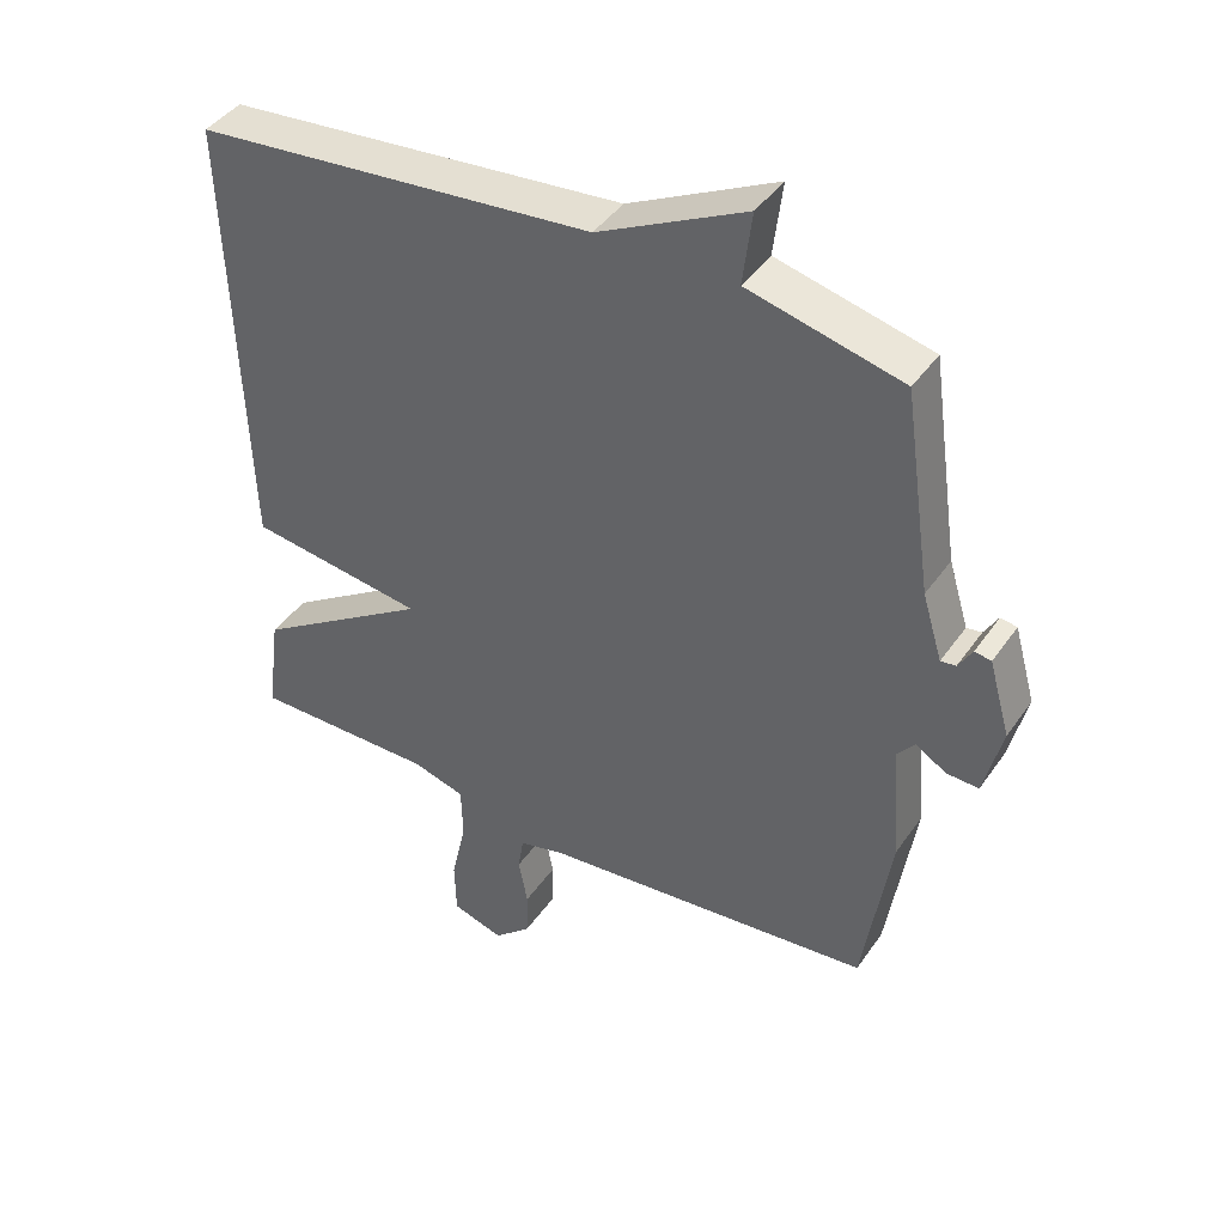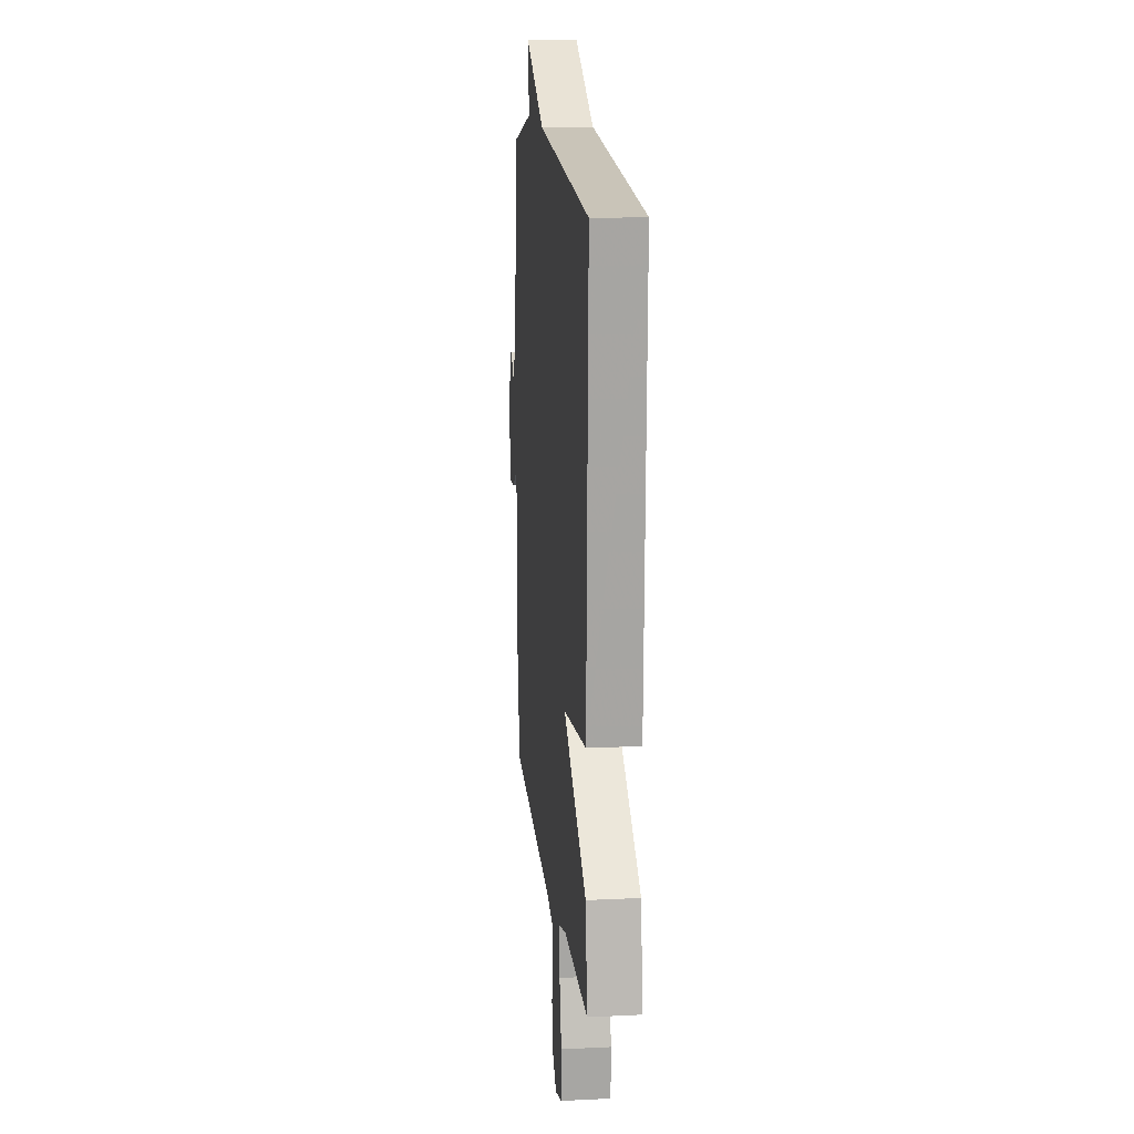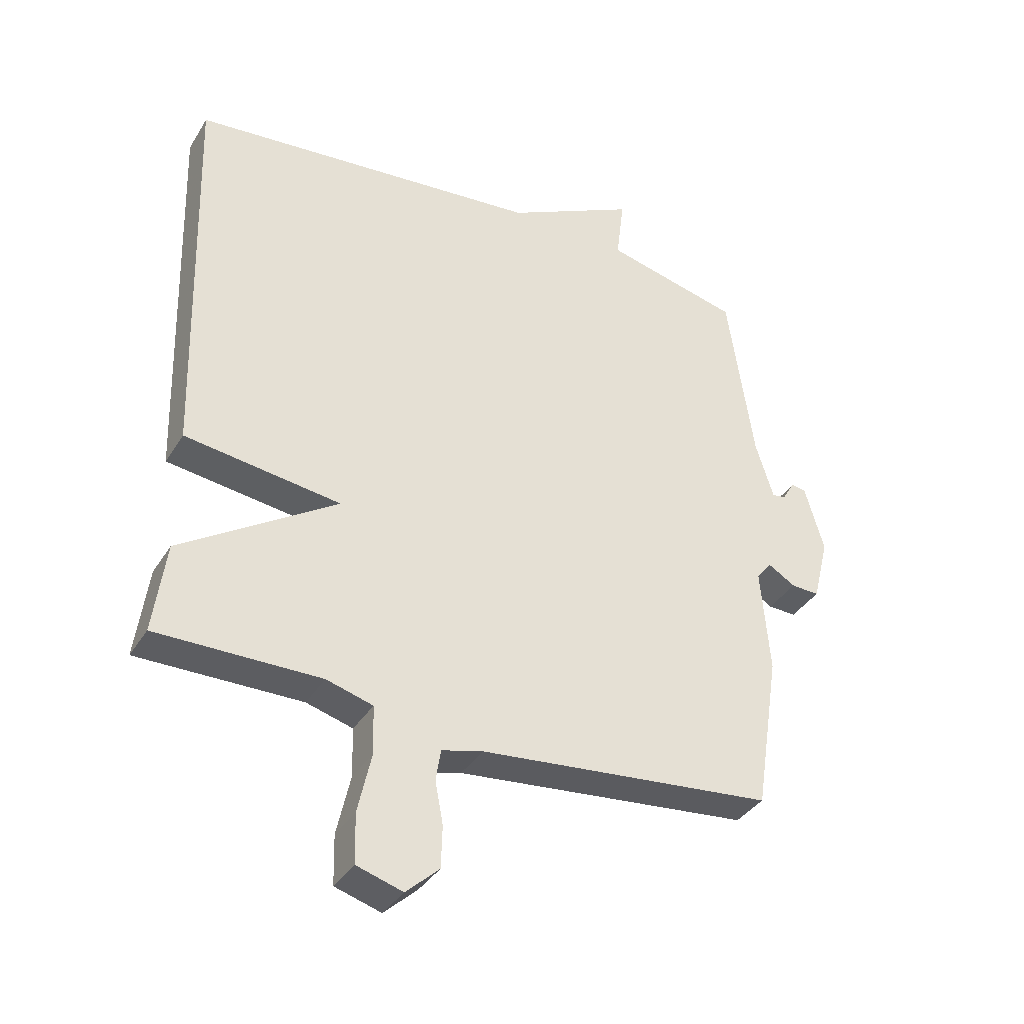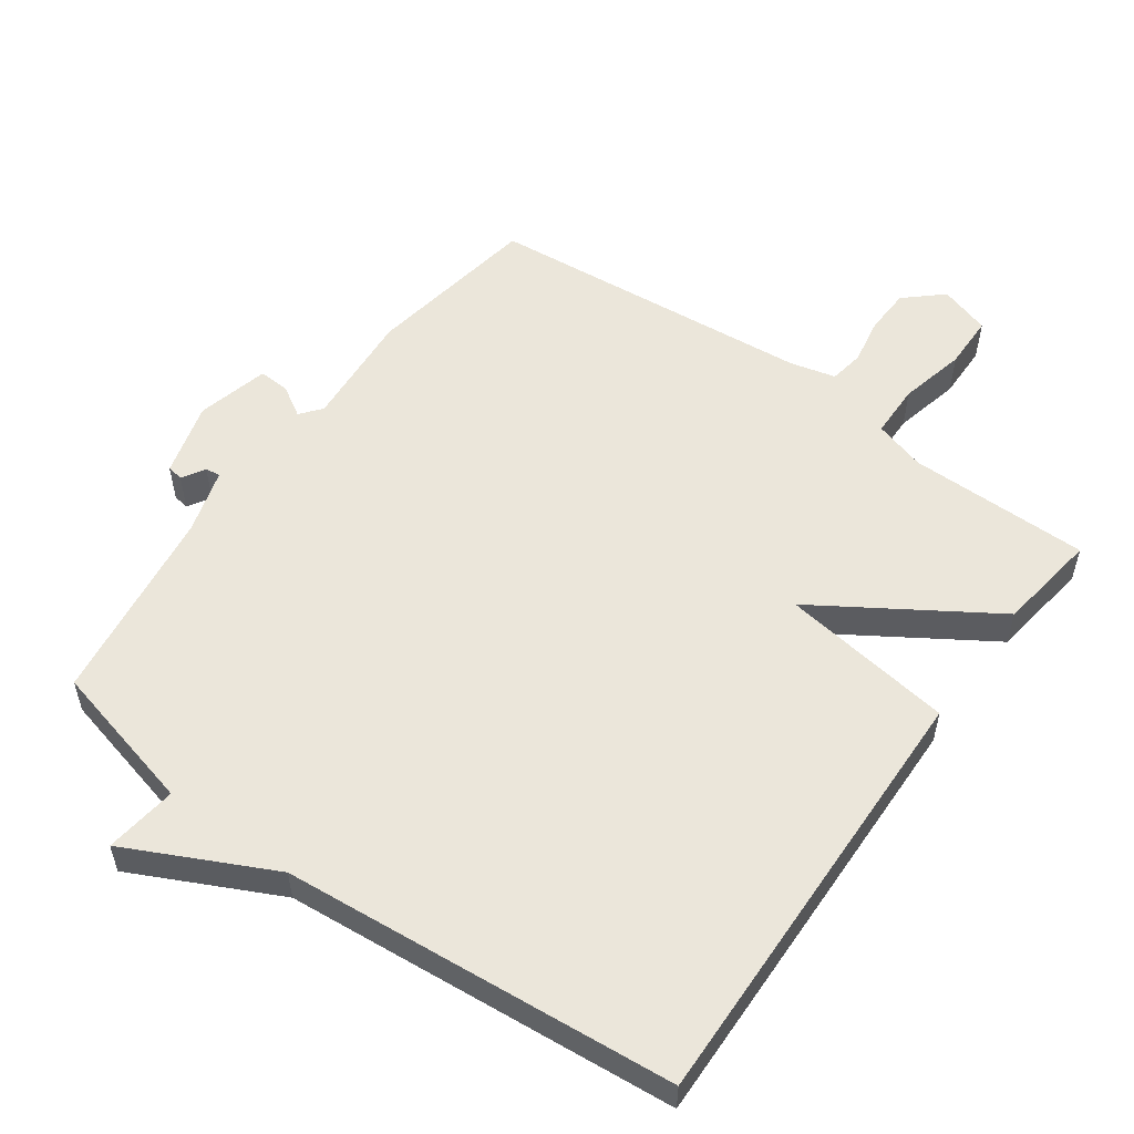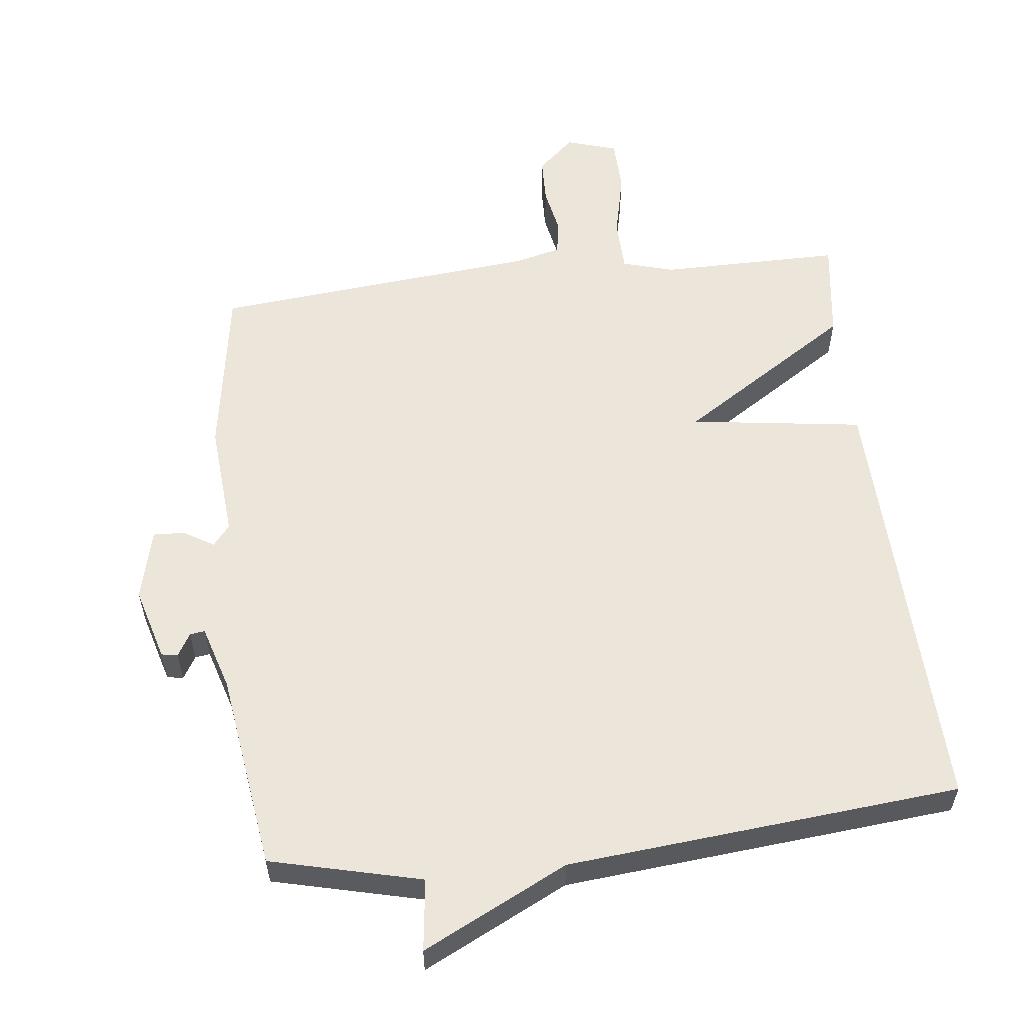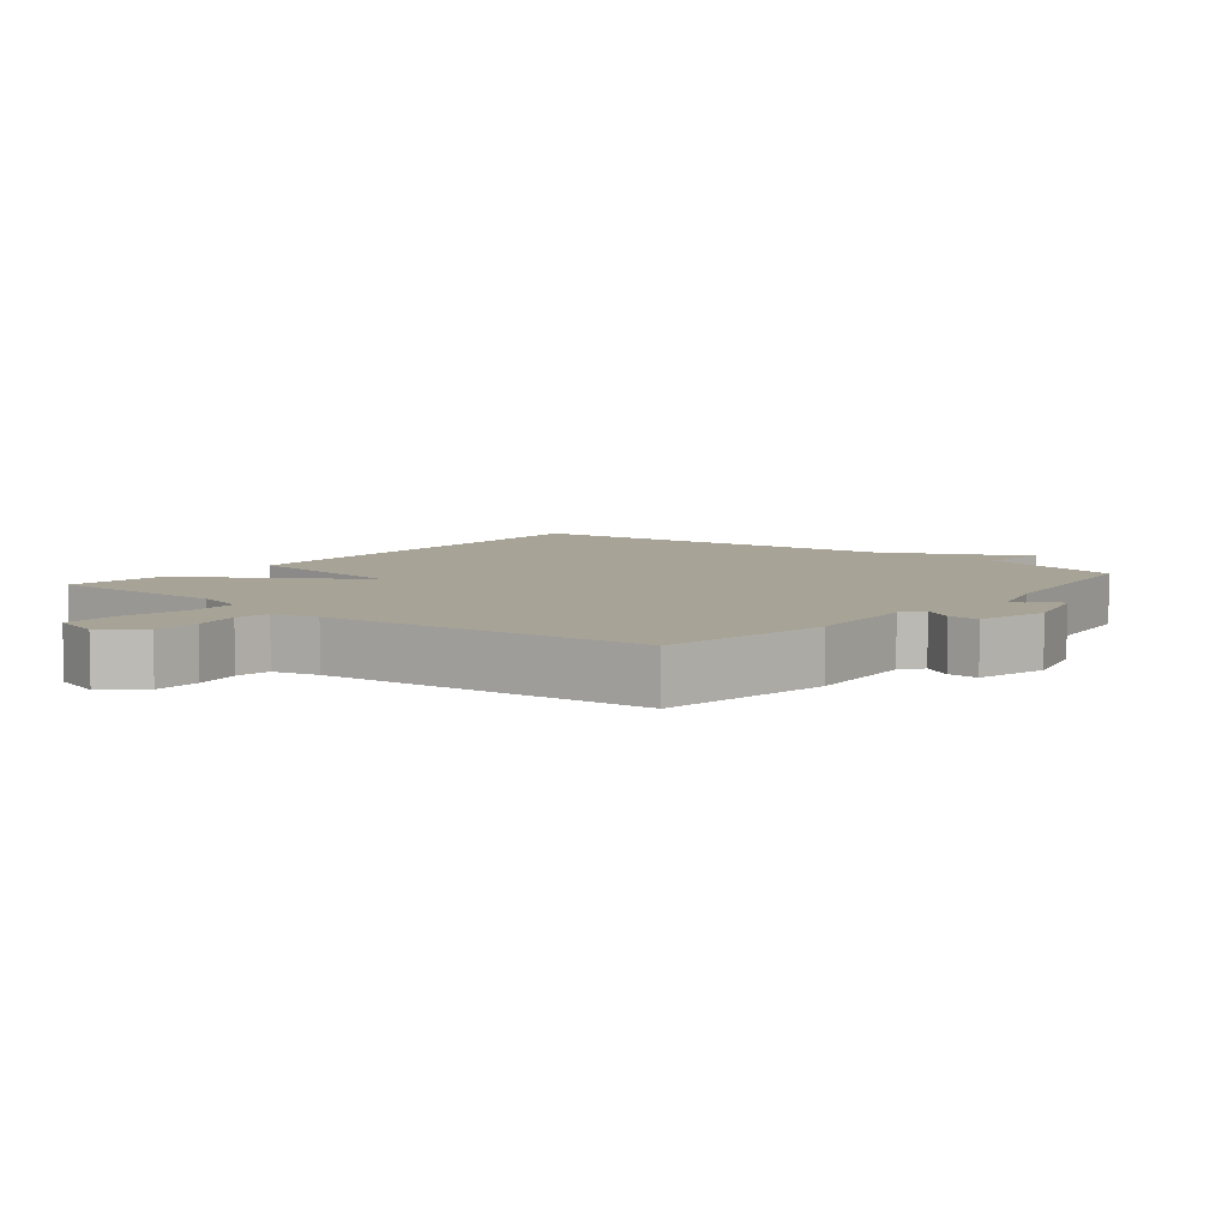
<metadata>
{"format":"obj","ext":"obj","renderer":"f3d","projection":"perspective","resolution":1024,"background":"white","views":[{"elev":42.4,"azim":-148.0,"up":"+Z"},{"elev":14.8,"azim":84.1,"up":"+Z"},{"elev":-36.7,"azim":152.0,"up":"+Z"},{"elev":54.9,"azim":36.0,"up":"+Y"},{"elev":56.8,"azim":-6.5,"up":"+Y"},{"elev":6.7,"azim":-140.9,"up":"+Y"}]}
</metadata>
<code>
v 0.5 0.07 0.5
v 0.48 0.07 -0.151
v 0.225 0.07 -0.186
v 0.48 0.07 -0.351
v 0.5 0.07 -0.5
v 0.233 0.07 -0.499
v 0.157 0.07 -0.521
v 0.155 0.07 -0.6
v 0.177 0.07 -0.698
v 0.175 0.07 -0.778
v 0.1 0.07 -0.801
v 0.046 0.07 -0.752
v 0.044 0.07 -0.684
v 0.057 0.07 -0.615
v 0.049 0.07 -0.564
v -0.018 0.07 -0.547
v -0.5 0.07 -0.5
v -0.54 0.07 -0.243
v -0.526 0.07 -0.071
v -0.551 0.07 -0.04
v -0.596 0.07 -0.067
v -0.642 0.07 -0.069
v -0.668 0.07 0.037
v -0.637 0.07 0.146
v -0.613 0.07 0.15
v -0.593 0.07 0.116
v -0.571 0.07 0.113
v -0.542 0.07 0.208
v -0.5 0.07 0.5
v -0.278 0.07 0.554
v -0.291 0.07 0.66
v -0.078 0.07 0.554
v 0.5 0 0.5
v 0.48 0 -0.151
v 0.225 0 -0.186
v 0.48 0 -0.351
v 0.5 0 -0.5
v 0.233 0 -0.499
v 0.157 0 -0.521
v 0.155 0 -0.6
v 0.177 0 -0.698
v 0.175 0 -0.778
v 0.1 0 -0.801
v 0.046 0 -0.752
v 0.044 0 -0.684
v 0.057 0 -0.615
v 0.049 0 -0.564
v -0.018 0 -0.547
v -0.5 0 -0.5
v -0.54 0 -0.243
v -0.526 0 -0.071
v -0.551 0 -0.04
v -0.596 0 -0.067
v -0.642 0 -0.069
v -0.668 0 0.037
v -0.637 0 0.146
v -0.613 0 0.15
v -0.593 0 0.116
v -0.571 0 0.113
v -0.542 0 0.208
v -0.5 0 0.5
v -0.278 0 0.554
v -0.291 0 0.66
v -0.078 0 0.554
f 30 31 32
f 1 2 3
f 32 1 3
f 30 32 3
f 29 30 3
f 28 29 3
f 4 5 6
f 3 4 6
f 28 3 6
f 27 28 6
f 26 27 6 7
f 24 25 26
f 23 24 26
f 22 23 26
f 21 22 26
f 20 21 26
f 26 7 8
f 20 26 8
f 19 20 8
f 16 17 18 19
f 15 16 19
f 15 19 8
f 9 10 11
f 8 9 11
f 15 8 11
f 14 15 11
f 11 12 13 14
f 64 63 62
f 35 34 33
f 35 33 64
f 35 64 62
f 35 62 61
f 35 61 60
f 38 37 36
f 38 36 35
f 38 35 60
f 38 60 59
f 39 38 59 58
f 58 57 56
f 58 56 55
f 58 55 54
f 58 54 53
f 58 53 52
f 40 39 58
f 40 58 52
f 40 52 51
f 51 50 49 48
f 51 48 47
f 40 51 47
f 43 42 41
f 43 41 40
f 43 40 47
f 43 47 46
f 46 45 44 43
f 1 33 34 2
f 2 34 35 3
f 3 35 36 4
f 4 36 37 5
f 5 37 38 6
f 6 38 39 7
f 7 39 40 8
f 8 40 41 9
f 9 41 42 10
f 10 42 43 11
f 11 43 44 12
f 12 44 45 13
f 13 45 46 14
f 14 46 47 15
f 15 47 48 16
f 16 48 49 17
f 17 49 50 18
f 18 50 51 19
f 19 51 52 20
f 20 52 53 21
f 21 53 54 22
f 22 54 55 23
f 23 55 56 24
f 24 56 57 25
f 25 57 58 26
f 26 58 59 27
f 27 59 60 28
f 28 60 61 29
f 29 61 62 30
f 30 62 63 31
f 31 63 64 32
f 32 64 33 1

</code>
